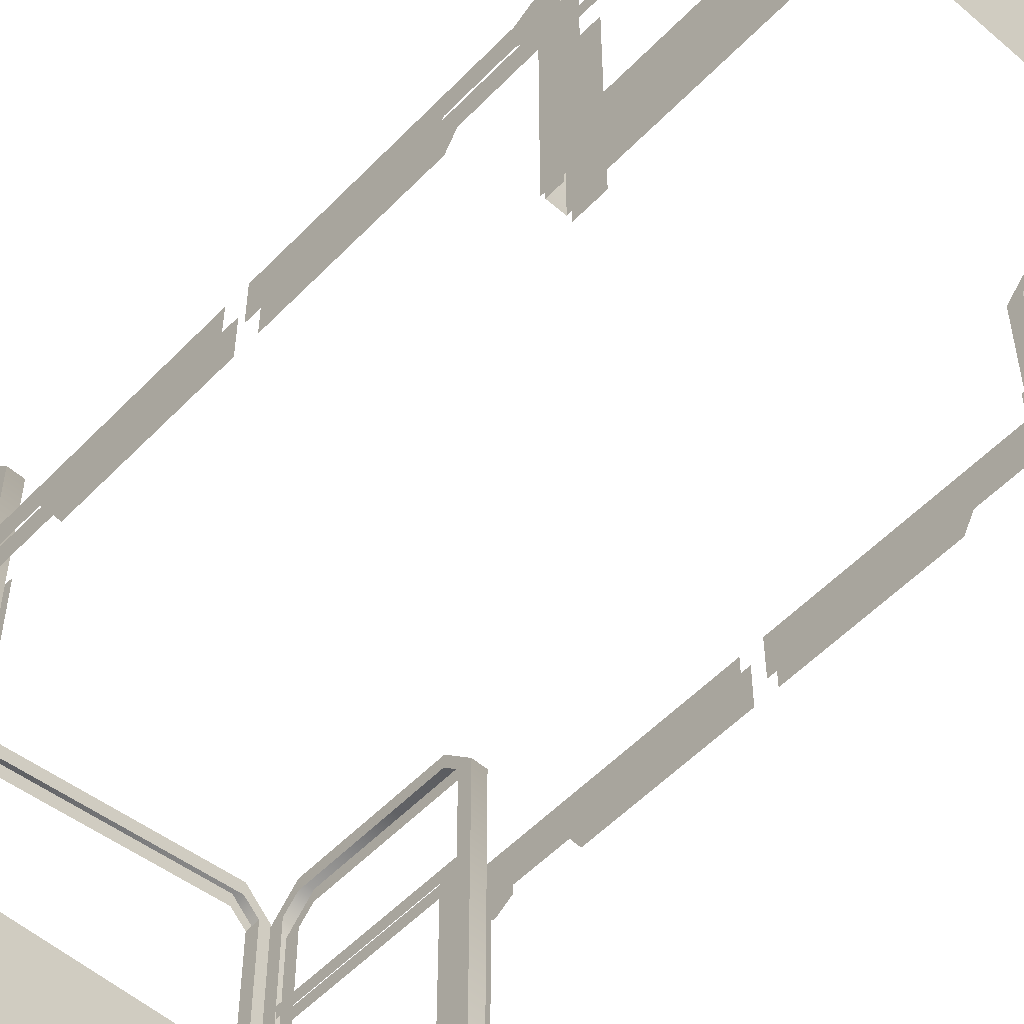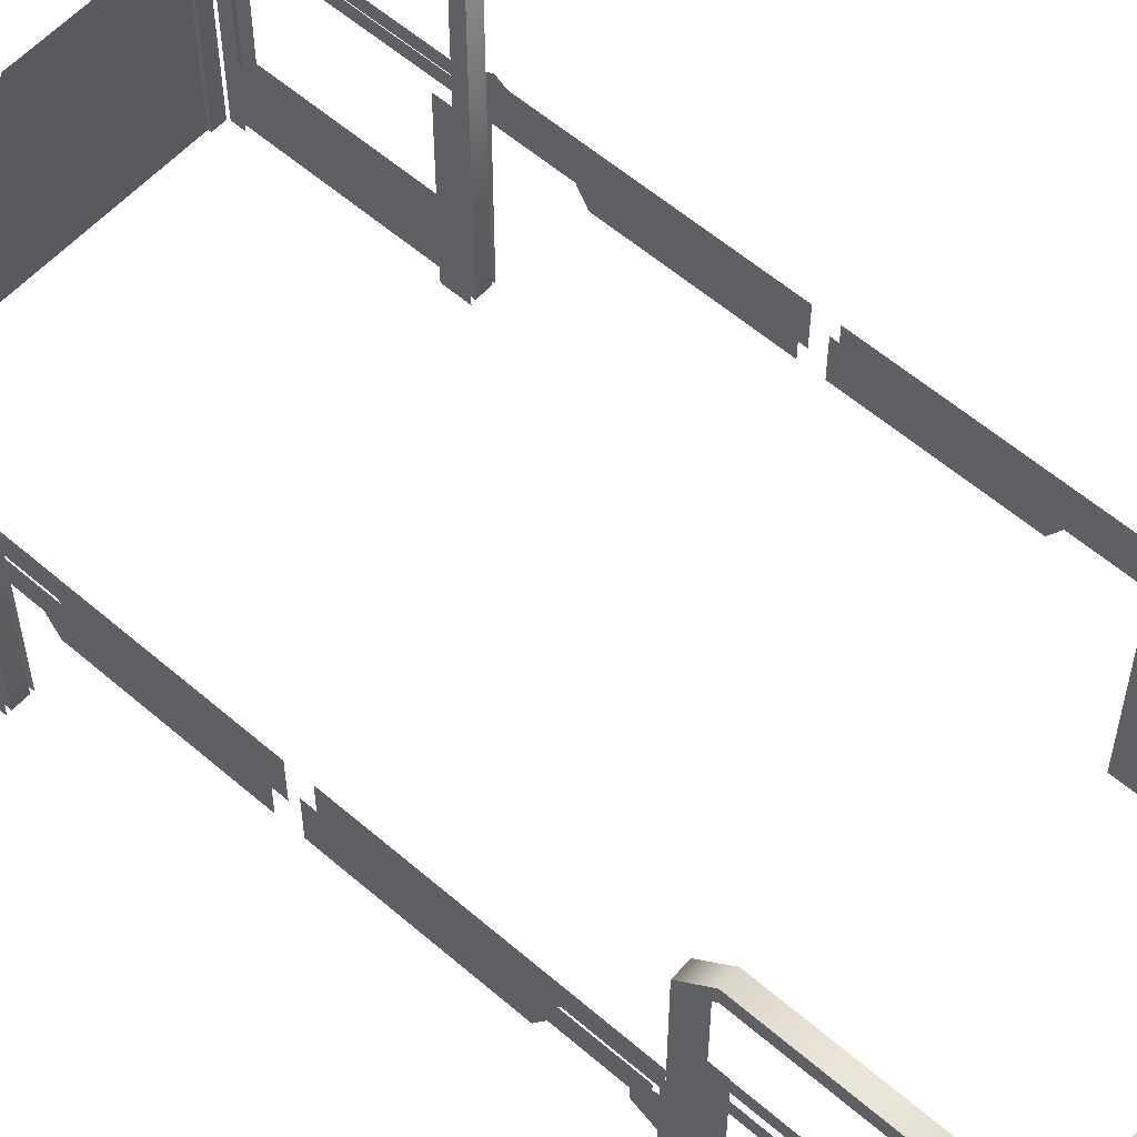
<metadata>
{"format":"obj","ext":"obj","renderer":"f3d","projection":"perspective","resolution":1024,"background":"white","views":[{"elev":-54.2,"azim":137.4,"up":"+Y"},{"elev":57.6,"azim":-48.1,"up":"+Y"}]}
</metadata>
<code>
g SeparateMesh_Device_Prop_LiftFence_01_Device_Prop_LiftFence_01_Lod2
v -0.7117 0.2876 -1.604
v -0.7117 0.4939 -1.604
v -0.7117 0.4939 -0.9666
v -0.7117 0.2876 -0.9666
v -0.6811 0.4939 -1.604
v -0.6811 0.2876 -1.604
v -0.6811 0.2876 -0.9666
v -0.6811 0.4939 -0.9666
v -0.6717 0.2852 -1.657
v -0.6717 0.9116 -1.657
v 0.6587 0.9116 -1.657
v 0.6587 0.2852 -1.657
v -0.6717 0.9116 -1.687
v -0.6717 0.2852 -1.687
v 0.6587 0.2852 -1.687
v 0.6587 0.9116 -1.687
v 0.7399 1.516 0.973
v 0.7399 0.8377 0.973
v 0.7399 0.8377 1.54
v 0.7399 1.516 1.54
v 0.725 0.8377 1.54
v 0.725 0.8377 0.973
v 0.725 1.516 0.973
v 0.725 1.516 1.54
v 0.1142 0.9065 -1.697
v 0.1142 0.3801 -1.697
v 0.5441 0.3801 -1.697
v 0.5441 0.9065 -1.697
v 0.683 0.2876 -1.604
v 0.683 0.4939 -1.604
v 0.683 0.4939 -0.9666
v 0.683 0.2876 -0.9666
v 0.7136 0.4939 -1.604
v 0.7136 0.2876 -1.604
v 0.7136 0.2876 -0.9666
v 0.7136 0.4939 -0.9666
v -0.7117 0.2876 0.9476
v -0.7117 0.4939 0.9476
v -0.7117 0.4939 1.585
v -0.7117 0.2876 1.585
v -0.6811 0.4939 0.9476
v -0.6811 0.2876 0.9476
v -0.6811 0.2876 1.585
v -0.6811 0.4939 1.585
v -0.6717 0.2863 1.668
v -0.6717 0.9116 1.668
v 0.6587 0.9116 1.668
v 0.6587 0.2863 1.668
v -0.6717 0.9116 1.638
v -0.6717 0.2863 1.638
v 0.6587 0.2863 1.638
v 0.6587 0.9116 1.638
v 0.683 0.2876 0.9476
v 0.683 0.4939 0.9476
v 0.683 0.4939 1.585
v 0.683 0.2876 1.585
v 0.7136 0.4939 0.9476
v 0.7136 0.2876 0.9476
v 0.7136 0.2876 1.585
v 0.7136 0.4939 1.585
v 0.5441 0.3801 1.677
v 0.1142 0.3801 1.677
v 0.1142 0.9065 1.677
v 0.5441 0.9065 1.677
v -0.7306 0.2881 1.575
v -0.7306 1.416 1.575
v -0.7306 1.416 1.623
v -0.7306 0.2881 1.623
v -0.7306 0.2881 1.623
v -0.7306 1.416 1.623
v -0.6782 1.416 1.623
v -0.6782 0.2881 1.623
v -0.6782 0.2881 1.623
v -0.6782 1.416 1.623
v -0.6782 1.416 1.575
v -0.6782 0.2881 1.575
v -0.7306 1.416 1.575
v -0.7306 1.517 1.523
v -0.7306 1.416 1.623
v -0.7306 1.469 1.52
v -0.7306 1.517 0.9714
v -0.7306 1.469 0.9739
v -0.7306 1.416 0.9193
v -0.7306 1.416 0.8712
v -0.7306 1.416 1.623
v -0.6782 1.517 1.523
v -0.6782 1.416 1.623
v -0.7306 1.517 1.523
v -0.6782 1.517 0.9714
v -0.7306 1.517 0.9714
v -0.7306 1.416 0.8712
v -0.6782 1.416 0.8712
v -0.6782 1.416 1.575
v -0.6782 1.416 1.623
v -0.6782 1.517 1.523
v -0.6782 1.469 1.52
v -0.6782 1.469 0.9739
v -0.6782 1.517 0.9714
v -0.6782 1.416 0.9193
v -0.6782 1.416 0.8712
v -0.7306 0.2881 0.9193
v -0.7306 0.2881 0.8712
v -0.7306 1.416 0.8712
v -0.7306 1.416 0.9193
v -0.7306 0.2881 0.8712
v -0.6782 0.2881 0.8712
v -0.6782 1.416 0.8712
v -0.7306 1.416 0.8712
v -0.6782 0.2881 0.8712
v -0.6782 0.2881 0.9193
v -0.6782 1.416 0.9193
v -0.6782 1.416 0.8712
v 0.6167 0.289 1.628
v 0.6167 1.294 1.628
v 0.6167 1.294 1.681
v 0.6167 0.289 1.681
v 0.6167 0.289 1.681
v 0.6167 1.294 1.681
v 0.6649 1.294 1.681
v 0.6649 0.289 1.681
v 0.6649 0.289 1.681
v 0.6649 1.294 1.681
v 0.6649 1.294 1.628
v 0.6649 0.289 1.628
v 0.6649 0.289 1.628
v 0.6649 1.294 1.628
v 0.6167 1.294 1.628
v 0.6167 0.289 1.628
v 0.6167 1.294 1.681
v 0.5647 1.399 1.681
v 0.6649 1.294 1.681
v 0.5622 1.351 1.681
v -0.593 1.526 1.681
v -0.5905 1.478 1.681
v 0.6649 1.294 1.681
v 0.5647 1.399 1.628
v 0.6649 1.294 1.628
v 0.5647 1.399 1.681
v -0.593 1.526 1.681
v -0.593 1.526 1.628
v 0.6167 1.294 1.628
v 0.6649 1.294 1.628
v 0.5647 1.399 1.628
v 0.5622 1.351 1.628
v -0.593 1.526 1.628
v -0.5905 1.478 1.628
v -0.645 0.289 1.628
v -0.645 0.289 1.681
v -0.645 1.424 1.681
v -0.645 1.424 1.628
v -0.645 0.289 1.681
v -0.6931 0.289 1.681
v -0.6931 1.424 1.681
v -0.645 1.424 1.681
v -0.6931 0.289 1.681
v -0.6931 0.289 1.628
v -0.6931 1.424 1.628
v -0.6931 1.424 1.681
v -0.6931 0.289 1.628
v -0.645 0.289 1.628
v -0.645 1.424 1.628
v -0.6931 1.424 1.628
v -0.5905 1.478 1.681
v -0.645 1.424 1.681
v -0.6931 1.424 1.681
v -0.593 1.526 1.681
v -0.6931 1.424 1.681
v -0.6931 1.424 1.628
v -0.593 1.526 1.628
v -0.593 1.526 1.681
v -0.6931 1.424 1.628
v -0.645 1.424 1.628
v -0.5905 1.478 1.628
v -0.593 1.526 1.628
v -0.6663 0.283 0.9632
v -0.6663 1.058 0.9632
v -0.6663 1.059 0.8703
v -0.6663 0.283 0.8703
v -0.7449 1.058 0.9632
v -0.7449 0.283 0.9632
v -0.7449 0.283 0.8703
v -0.7449 1.059 0.8703
v -0.7306 0.2881 -1.591
v -0.7306 0.2881 -1.639
v -0.7306 1.416 -1.639
v -0.7306 1.416 -1.591
v -0.7306 0.2881 -1.639
v -0.6782 0.2881 -1.639
v -0.6782 1.416 -1.639
v -0.7306 1.416 -1.639
v -0.6782 0.2881 -1.639
v -0.6782 0.2881 -1.591
v -0.6782 1.416 -1.591
v -0.6782 1.416 -1.639
v -0.7306 1.416 -1.591
v -0.7306 1.416 -1.639
v -0.7306 1.517 -1.539
v -0.7306 1.469 -1.537
v -0.7306 1.517 -0.9877
v -0.7306 1.469 -0.9902
v -0.7306 1.416 -0.9357
v -0.7306 1.416 -0.8875
v -0.7306 1.416 -1.639
v -0.6782 1.416 -1.639
v -0.6782 1.517 -1.539
v -0.7306 1.517 -1.539
v -0.6782 1.517 -0.9877
v -0.7306 1.517 -0.9877
v -0.7306 1.416 -0.8875
v -0.6782 1.416 -0.8875
v -0.6782 1.517 -1.539
v -0.6782 1.416 -1.639
v -0.6782 1.416 -1.591
v -0.6782 1.469 -1.537
v -0.6782 1.469 -0.9902
v -0.6782 1.517 -0.9877
v -0.6782 1.416 -0.9357
v -0.6782 1.416 -0.8875
v -0.7306 0.2881 -0.9357
v -0.7306 1.416 -0.9357
v -0.7306 1.416 -0.8875
v -0.7306 0.2881 -0.8875
v -0.7306 0.2881 -0.8875
v -0.7306 1.416 -0.8875
v -0.6782 1.416 -0.8875
v -0.6782 0.2881 -0.8875
v -0.6782 0.2881 -0.8875
v -0.6782 1.416 -0.8875
v -0.6782 1.416 -0.9357
v -0.6782 0.2881 -0.9357
v -0.7671 1.069 -0.04586
v -0.7671 0.9191 -0.04611
v -0.7671 0.9191 -0.606
v -0.7671 0.982 -0.6437
v -0.7671 1.069 -0.8885
v -0.7671 0.982 -0.886
v -0.7313 1.069 -0.8885
v -0.7313 0.982 -0.886
v -0.7313 0.982 -0.6437
v -0.7313 1.069 -0.04586
v -0.7313 0.9191 -0.606
v -0.7313 0.9191 -0.04611
v 0.6167 0.288 -1.645
v 0.6167 0.288 -1.697
v 0.6167 1.294 -1.697
v 0.6167 1.294 -1.645
v 0.6167 0.288 -1.697
v 0.6649 0.288 -1.697
v 0.6649 1.294 -1.697
v 0.6167 1.294 -1.697
v 0.6649 0.288 -1.697
v 0.6649 0.288 -1.645
v 0.6649 1.294 -1.645
v 0.6649 1.294 -1.697
v 0.6649 0.288 -1.645
v 0.6167 0.288 -1.645
v 0.6167 1.294 -1.645
v 0.6649 1.294 -1.645
v 0.6167 1.294 -1.697
v 0.6649 1.294 -1.697
v 0.5647 1.399 -1.697
v 0.5622 1.351 -1.697
v -0.593 1.526 -1.697
v -0.5905 1.478 -1.697
v 0.6649 1.294 -1.697
v 0.6649 1.294 -1.645
v 0.5647 1.399 -1.645
v 0.5647 1.399 -1.697
v -0.593 1.526 -1.697
v -0.593 1.526 -1.645
v 0.5647 1.399 -1.645
v 0.6649 1.294 -1.645
v 0.6167 1.294 -1.645
v 0.5622 1.351 -1.645
v -0.593 1.526 -1.645
v -0.5905 1.478 -1.645
v -0.645 0.288 -1.645
v -0.645 1.424 -1.645
v -0.645 1.424 -1.697
v -0.645 0.288 -1.697
v -0.645 0.288 -1.697
v -0.645 1.424 -1.697
v -0.6931 1.424 -1.697
v -0.6931 0.288 -1.697
v -0.6931 0.288 -1.697
v -0.6931 1.424 -1.697
v -0.6931 1.424 -1.645
v -0.6931 0.288 -1.645
v -0.6931 0.288 -1.645
v -0.6931 1.424 -1.645
v -0.645 1.424 -1.645
v -0.645 0.288 -1.645
v -0.6931 1.424 -1.697
v -0.645 1.424 -1.697
v -0.5905 1.478 -1.697
v -0.593 1.526 -1.697
v -0.6931 1.424 -1.697
v -0.593 1.526 -1.697
v -0.593 1.526 -1.645
v -0.6931 1.424 -1.645
v -0.6931 1.424 -1.645
v -0.593 1.526 -1.645
v -0.5905 1.478 -1.645
v -0.645 1.424 -1.645
v -0.6663 0.283 -0.9796
v -0.6663 0.283 -0.8866
v -0.6663 1.059 -0.8866
v -0.6663 1.058 -0.9796
v -0.7449 1.058 -0.9796
v -0.7449 1.059 -0.8866
v -0.7449 0.283 -0.8866
v -0.7449 0.283 -0.9796
v -0.7197 1.067 1.586
v -0.7197 1.067 0.9081
v -0.7197 1.115 0.905
v -0.7197 1.115 1.589
v -0.6892 1.115 1.589
v -0.6892 1.115 0.905
v -0.6892 1.067 0.9081
v -0.6892 1.067 1.586
v -0.6892 1.067 -1.602
v -0.7197 1.067 -1.602
v -0.7197 1.067 -0.9244
v -0.6892 1.067 -0.9244
v -0.7197 1.067 -1.602
v -0.7197 1.115 -1.606
v -0.7197 1.115 -0.9213
v -0.7197 1.067 -0.9244
v -0.6892 1.115 -1.606
v -0.6892 1.067 -1.602
v -0.6892 1.067 -0.9244
v -0.6892 1.115 -0.9213
v 0.6721 0.2835 1.575
v 0.6721 1.293 1.575
v 0.6721 1.293 1.623
v 0.6721 0.2835 1.623
v 0.6721 0.2835 1.623
v 0.6721 1.293 1.623
v 0.7246 1.293 1.623
v 0.7246 0.2835 1.623
v 0.7246 0.2835 1.623
v 0.7246 1.293 1.623
v 0.7246 1.293 1.575
v 0.7246 0.2835 1.575
v 0.6721 1.293 1.575
v 0.6721 1.394 1.523
v 0.6721 1.293 1.623
v 0.6721 1.346 1.52
v 0.6721 1.394 0.9714
v 0.6721 1.346 0.9739
v 0.6721 1.293 0.8712
v 0.6721 1.293 0.9193
v 0.6721 1.293 1.623
v 0.7246 1.394 1.523
v 0.7246 1.293 1.623
v 0.6721 1.394 1.523
v 0.7246 1.394 0.9714
v 0.6721 1.394 0.9714
v 0.6721 1.293 0.8712
v 0.7246 1.293 0.8712
v 0.7246 1.293 1.575
v 0.7246 1.293 1.623
v 0.7246 1.394 1.523
v 0.7246 1.346 1.52
v 0.6721 0.2835 0.9193
v 0.6721 0.2835 0.8712
v 0.6721 1.293 0.8712
v 0.6721 1.293 0.9193
v 0.6721 0.2835 0.8712
v 0.7246 0.2835 0.8712
v 0.7246 1.293 0.8712
v 0.6721 1.293 0.8712
v 0.7246 0.2835 0.8712
v 0.7246 0.2835 0.9193
v 0.7246 1.293 0.9193
v 0.7246 1.293 0.8712
v 0.7246 1.293 0.8712
v 0.7246 1.293 0.9193
v 0.7246 1.346 0.9739
v 0.7246 1.394 0.9714
v 0.7364 0.2784 0.9632
v 0.7364 0.9354 0.9632
v 0.7364 0.9354 0.8703
v 0.7364 0.2784 0.8703
v 0.6579 0.9354 0.9632
v 0.6579 0.2784 0.9632
v 0.6579 0.2784 0.8703
v 0.6579 0.9354 0.8703
v 0.6721 0.2835 -1.591
v 0.6721 0.2835 -1.639
v 0.6721 1.293 -1.639
v 0.6721 1.293 -1.591
v 0.6721 0.2835 -1.639
v 0.7246 0.2835 -1.639
v 0.7246 1.293 -1.639
v 0.6721 1.293 -1.639
v 0.7246 0.2835 -1.639
v 0.7246 0.2835 -1.591
v 0.7246 1.293 -1.591
v 0.7246 1.293 -1.639
v 0.6721 1.293 -1.591
v 0.6721 1.293 -1.639
v 0.6721 1.394 -1.539
v 0.6721 1.346 -1.537
v 0.6721 1.394 -0.9877
v 0.6721 1.346 -0.9902
v 0.6721 1.293 -0.8875
v 0.6721 1.293 -0.9357
v 0.6721 1.293 -1.639
v 0.7246 1.293 -1.639
v 0.7246 1.394 -1.539
v 0.6721 1.394 -1.539
v 0.7246 1.394 -0.9877
v 0.6721 1.394 -0.9877
v 0.6721 1.293 -0.8875
v 0.7246 1.293 -0.8875
v 0.7246 1.394 -1.539
v 0.7246 1.293 -1.639
v 0.7246 1.293 -1.591
v 0.7246 1.346 -1.537
v 0.7246 1.346 -0.9902
v 0.7246 1.394 -0.9877
v 0.7246 1.293 -0.8875
v 0.7246 1.293 -0.9357
v 0.6721 0.2835 -0.9357
v 0.6721 1.293 -0.9357
v 0.6721 1.293 -0.8875
v 0.6721 0.2835 -0.8875
v 0.6721 0.2835 -0.8875
v 0.6721 1.293 -0.8875
v 0.7246 1.293 -0.8875
v 0.7246 0.2835 -0.8875
v 0.7246 0.2835 -0.8875
v 0.7246 1.293 -0.8875
v 0.7246 1.293 -0.9357
v 0.7246 0.2835 -0.9357
v 0.7364 0.2784 -0.9796
v 0.7364 0.2784 -0.8866
v 0.7364 0.9354 -0.8866
v 0.7364 0.9354 -0.9796
v 0.6579 0.9354 -0.9796
v 0.6579 0.9354 -0.8866
v 0.6579 0.2784 -0.8866
v 0.6579 0.2784 -0.9796
v 0.6831 0.9435 1.586
v 0.6831 0.9435 0.9081
v 0.6831 0.9916 0.905
v 0.6831 0.9916 1.589
v 0.7136 0.9916 1.589
v 0.7136 0.9916 0.905
v 0.7136 0.9435 0.9081
v 0.7136 0.9435 1.586
v 0.6831 0.9435 -1.602
v 0.6831 0.9916 -1.606
v 0.6831 0.9916 -0.9213
v 0.6831 0.9435 -0.9244
v 0.7136 0.9916 -1.606
v 0.7136 0.9435 -1.602
v 0.7136 0.9435 -0.9244
v 0.7136 0.9916 -0.9213
v 0.7265 0.7928 -0.04611
v 0.7265 0.7928 -0.606
v 0.7265 0.9423 -0.04586
v 0.7265 0.8557 -0.6437
v 0.7265 0.9423 -0.8885
v 0.7265 0.8557 -0.886
v 0.7265 0.9423 0.02954
v 0.7265 0.7928 0.5897
v 0.7265 0.7928 0.02979
v 0.7265 0.8557 0.6274
v 0.7265 0.9423 0.8722
v 0.7265 0.8557 0.8696
v 0.7622 0.7928 0.5897
v 0.7622 0.9423 0.02954
v 0.7622 0.7928 0.02979
v 0.7622 0.8557 0.6274
v 0.7622 0.9423 0.8722
v 0.7622 0.8557 0.8696
v 0.7622 0.8557 -0.6437
v 0.7622 0.9423 -0.8885
v 0.7622 0.8557 -0.886
v 0.7622 0.9423 -0.04586
v 0.7622 0.7928 -0.606
v 0.7622 0.7928 -0.04611
v -0.7671 0.982 0.6274
v -0.7671 1.069 0.8722
v -0.7671 0.982 0.8696
v -0.7671 1.069 0.02954
v -0.7671 0.9191 0.5897
v -0.7671 0.9191 0.02979
v -0.7313 1.069 0.8722
v -0.7313 0.982 0.6274
v -0.7313 0.982 0.8696
v -0.7313 1.069 0.02954
v -0.7313 0.9191 0.5897
v -0.7313 0.9191 0.02979
v -0.7754 0.9645 0.8277
v -0.7754 1.038 0.8277
v -0.7754 1.075 0.8914
v -0.7754 0.9277 0.8914
v -0.7754 1.075 0.8914
v -0.7754 1.038 0.9551
v -0.7754 0.9645 0.9551
v -0.7754 0.9277 0.8914
v -0.7754 1.038 -0.8441
v -0.7754 0.9645 -0.8441
v -0.7754 0.9277 -0.9078
v -0.7754 1.075 -0.9078
v -0.7754 1.038 -0.9715
v -0.7754 1.075 -0.9078
v -0.7754 0.9277 -0.9078
v -0.7754 0.9645 -0.9715
v 0.7701 0.9149 0.8277
v 0.7701 0.8413 0.8277
v 0.7701 0.8046 0.8914
v 0.7701 0.9517 0.8914
v 0.7701 0.9149 0.9551
v 0.7701 0.9517 0.8914
v 0.7701 0.8046 0.8914
v 0.7701 0.8413 0.9551
v 0.7701 0.8413 -0.8441
v 0.7701 0.9149 -0.8441
v 0.7701 0.9517 -0.9078
v 0.7701 0.8046 -0.9078
v 0.7701 0.9517 -0.9078
v 0.7701 0.9149 -0.9715
v 0.7701 0.8413 -0.9715
v 0.7701 0.8046 -0.9078
g SeparateMesh_Device_Prop_LiftFence_01_Device_Prop_LiftFence_01_Lod2_0
f 3 2 1
f 4 3 1
f 7 6 5
f 8 7 5
f 11 10 9
f 12 11 9
f 15 14 13
f 16 15 13
f 19 18 17
f 20 19 17
f 23 22 21
f 24 23 21
f 27 26 25
f 28 27 25
f 31 30 29
f 32 31 29
f 35 34 33
f 36 35 33
f 39 38 37
f 40 39 37
f 43 42 41
f 44 43 41
f 47 46 45
f 48 47 45
f 51 50 49
f 52 51 49
f 55 54 53
f 56 55 53
f 59 58 57
f 60 59 57
f 63 62 61
f 64 63 61
g SeparateMesh_Device_Prop_LiftFence_01_Device_Prop_LiftFence_01_Lod2_1
f 67 66 65
f 68 67 65
f 71 70 69
f 72 71 69
f 75 74 73
f 76 75 73
f 79 78 77
f 78 80 77
f 78 81 80
f 81 82 80
f 82 81 83
f 81 84 83
f 87 86 85
f 86 88 85
f 86 89 88
f 89 90 88
f 90 89 91
f 89 92 91
f 95 94 93
f 96 95 93
f 96 97 95
f 97 98 95
f 97 99 98
f 99 100 98
f 103 102 101
f 104 103 101
f 107 106 105
f 108 107 105
f 111 110 109
f 112 111 109
f 115 114 113
f 116 115 113
f 119 118 117
f 120 119 117
f 123 122 121
f 124 123 121
f 127 126 125
f 128 127 125
f 131 130 129
f 130 132 129
f 130 133 132
f 133 134 132
f 137 136 135
f 136 138 135
f 139 138 136
f 140 139 136
f 143 142 141
f 144 143 141
f 145 143 144
f 146 145 144
f 149 148 147
f 150 149 147
f 153 152 151
f 154 153 151
f 157 156 155
f 158 157 155
f 161 160 159
f 162 161 159
f 165 164 163
f 166 165 163
f 169 168 167
f 170 169 167
f 173 172 171
f 174 173 171
f 177 176 175
f 178 177 175
f 181 180 179
f 182 181 179
f 185 184 183
f 186 185 183
f 189 188 187
f 190 189 187
f 193 192 191
f 194 193 191
f 197 196 195
f 198 197 195
f 199 197 198
f 200 199 198
f 199 200 201
f 202 199 201
f 205 204 203
f 206 205 203
f 207 205 206
f 208 207 206
f 207 208 209
f 210 207 209
f 213 212 211
f 214 213 211
f 215 214 211
f 216 215 211
f 215 216 217
f 216 218 217
f 221 220 219
f 222 221 219
f 225 224 223
f 226 225 223
f 229 228 227
f 230 229 227
f 233 232 231
f 234 233 231
f 235 234 231
f 236 234 235
f 239 238 237
f 239 237 240
f 241 239 240
f 242 241 240
f 245 244 243
f 246 245 243
f 249 248 247
f 250 249 247
f 253 252 251
f 254 253 251
f 257 256 255
f 258 257 255
f 261 260 259
f 262 261 259
f 263 261 262
f 264 263 262
f 267 266 265
f 268 267 265
f 267 268 269
f 270 267 269
f 273 272 271
f 274 273 271
f 274 271 275
f 276 274 275
f 279 278 277
f 280 279 277
f 283 282 281
f 284 283 281
f 287 286 285
f 288 287 285
f 291 290 289
f 292 291 289
f 295 294 293
f 296 295 293
f 299 298 297
f 300 299 297
f 303 302 301
f 304 303 301
f 307 306 305
f 308 307 305
f 311 310 309
f 312 311 309
f 315 314 313
f 316 315 313
f 319 318 317
f 320 319 317
f 323 322 321
f 324 323 321
f 327 326 325
f 328 327 325
f 331 330 329
f 332 331 329
f 335 334 333
f 336 335 333
f 339 338 337
f 340 339 337
f 343 342 341
f 344 343 341
f 347 346 345
f 346 348 345
f 346 349 348
f 349 350 348
f 349 351 350
f 351 352 350
f 355 354 353
f 354 356 353
f 354 357 356
f 357 358 356
f 358 357 359
f 357 360 359
f 363 362 361
f 364 363 361
f 367 366 365
f 368 367 365
f 371 370 369
f 372 371 369
f 375 374 373
f 376 375 373
f 379 378 377
f 380 379 377
f 383 382 381
f 384 383 381
f 387 386 385
f 388 387 385
f 391 390 389
f 392 391 389
f 395 394 393
f 396 395 393
f 399 398 397
f 400 399 397
f 403 402 401
f 404 403 401
f 405 403 404
f 406 405 404
f 405 406 407
f 406 408 407
f 411 410 409
f 412 411 409
f 413 411 412
f 414 413 412
f 413 414 415
f 416 413 415
f 419 418 417
f 420 419 417
f 421 420 417
f 422 421 417
f 421 422 423
f 424 421 423
f 427 426 425
f 428 427 425
f 431 430 429
f 432 431 429
f 435 434 433
f 436 435 433
f 439 438 437
f 440 439 437
f 443 442 441
f 444 443 441
f 447 446 445
f 448 447 445
f 451 450 449
f 452 451 449
f 455 454 453
f 456 455 453
f 459 458 457
f 460 459 457
f 463 462 461
f 464 462 463
f 465 464 463
f 466 464 465
f 469 468 467
f 468 470 467
f 470 471 467
f 472 471 470
f 475 474 473
f 474 476 473
f 477 476 474
f 478 476 477
f 481 480 479
f 479 480 482
f 483 479 482
f 484 483 482
f 487 486 485
f 485 486 488
f 489 485 488
f 490 489 488
f 493 492 491
f 491 492 494
f 494 492 495
f 496 494 495
f 499 498 497
f 500 499 497
f 503 502 501
f 504 503 501
f 507 506 505
f 508 507 505
f 511 510 509
f 512 511 509
f 515 514 513
f 516 515 513
f 519 518 517
f 520 519 517
f 523 522 521
f 524 523 521
f 527 526 525
f 528 527 525

</code>
